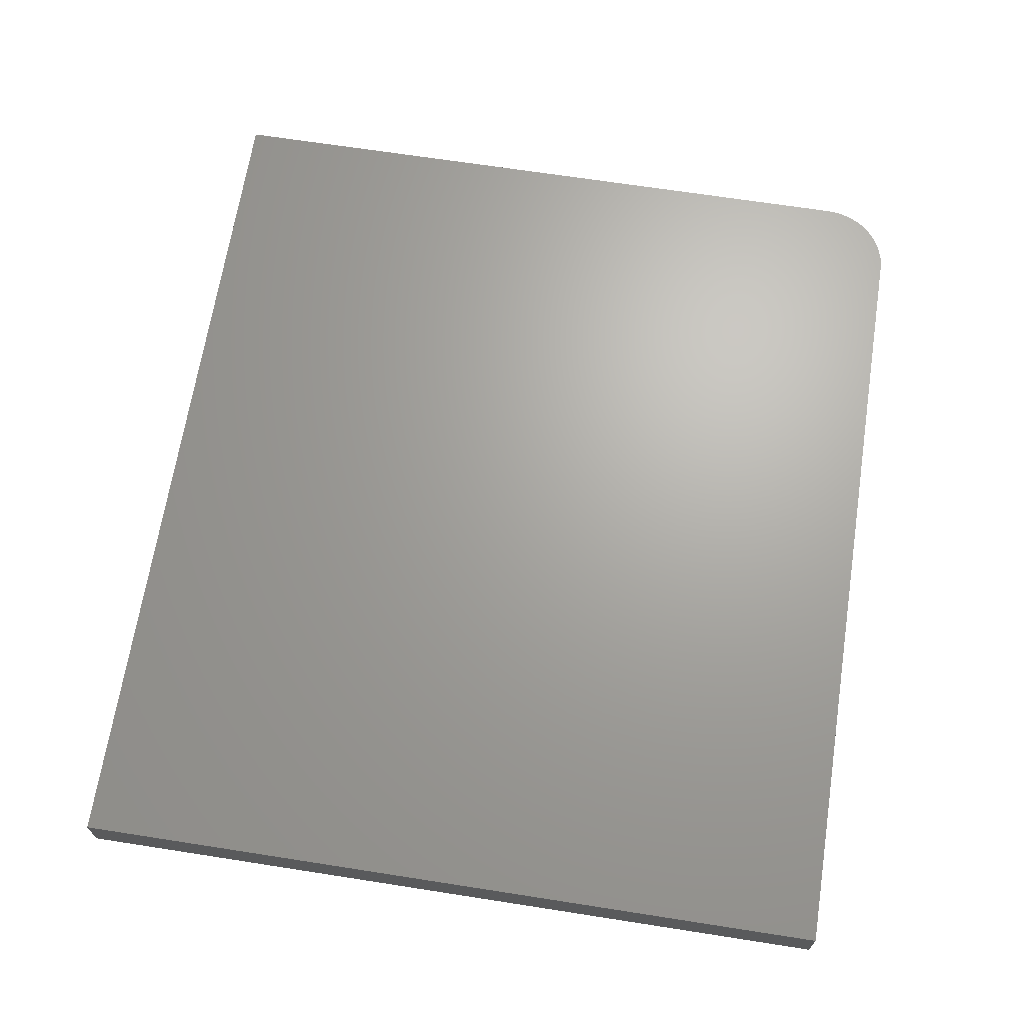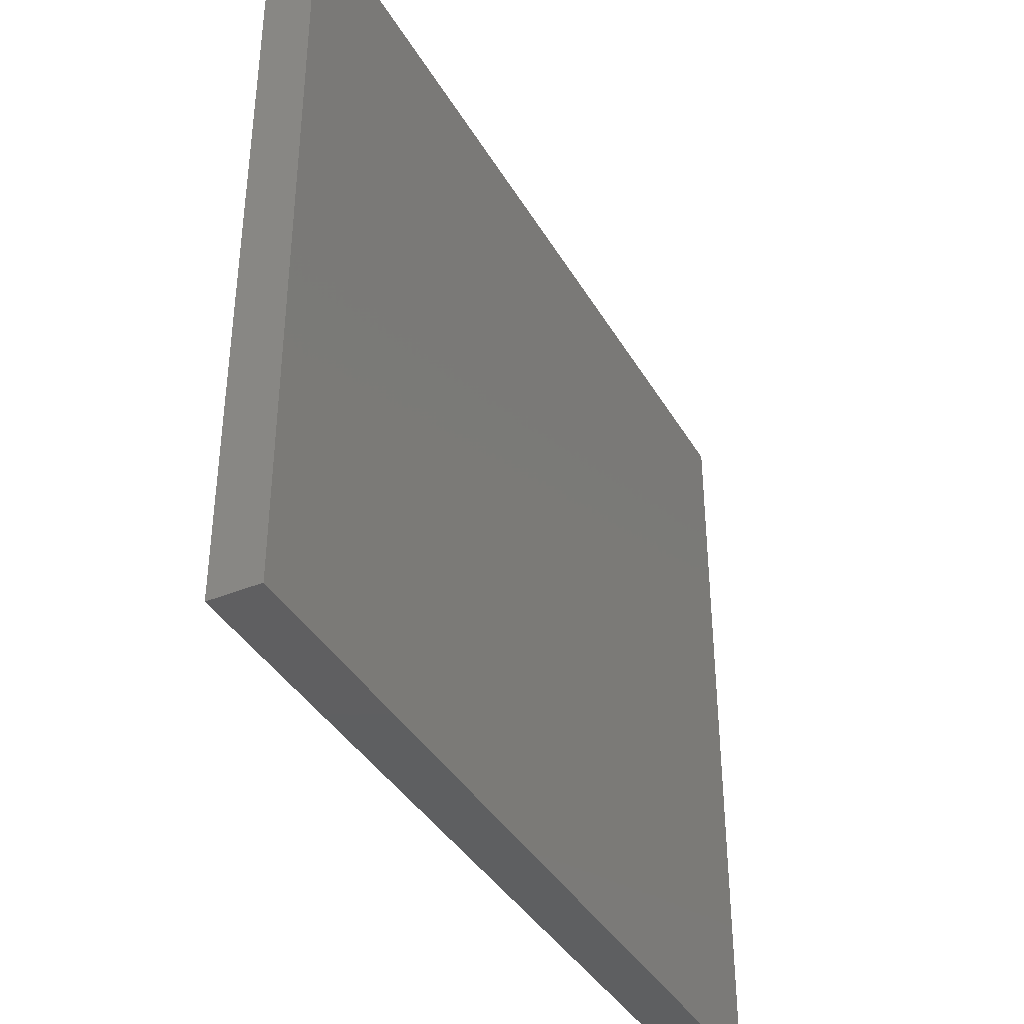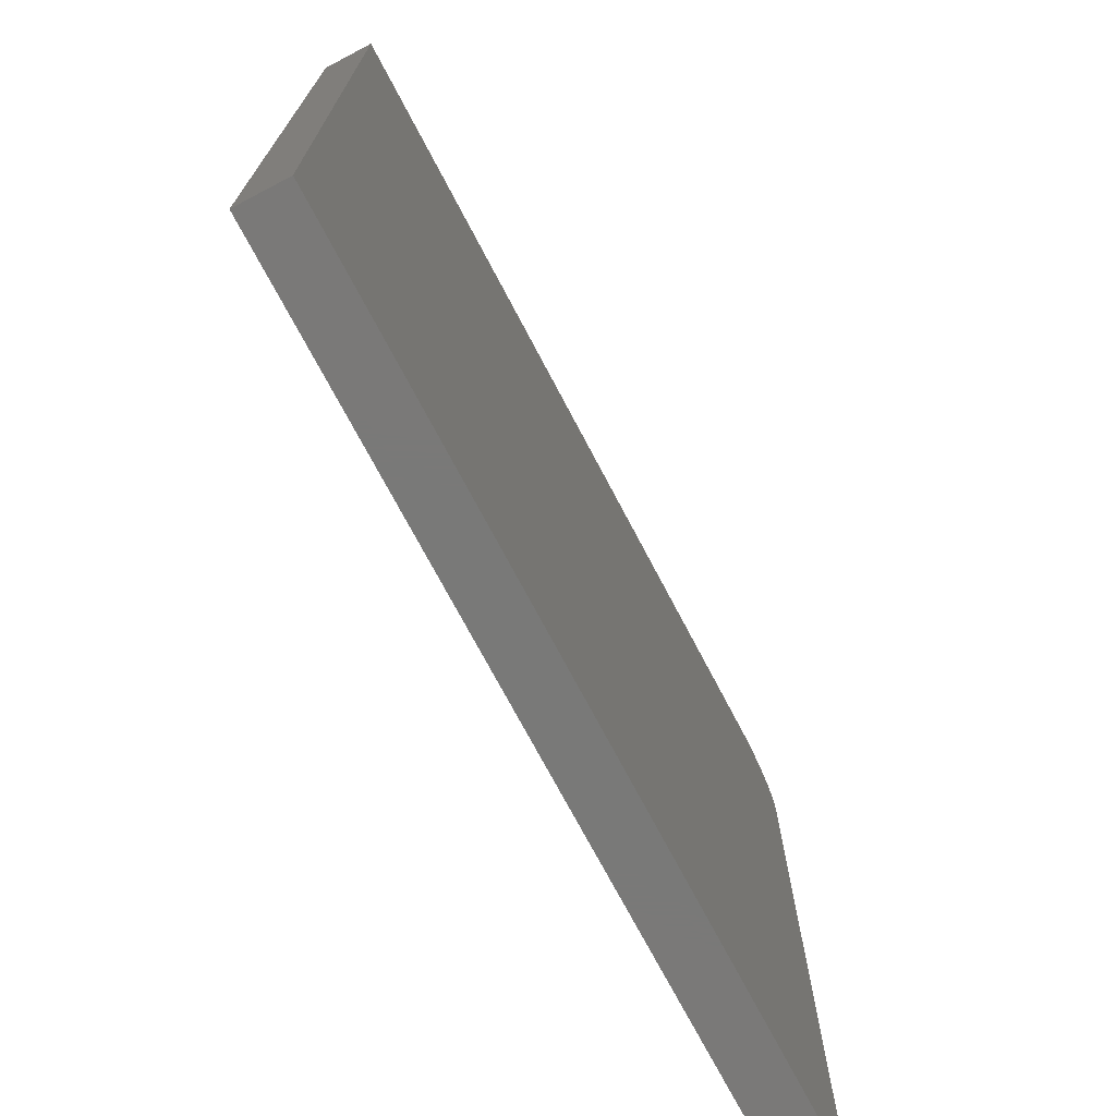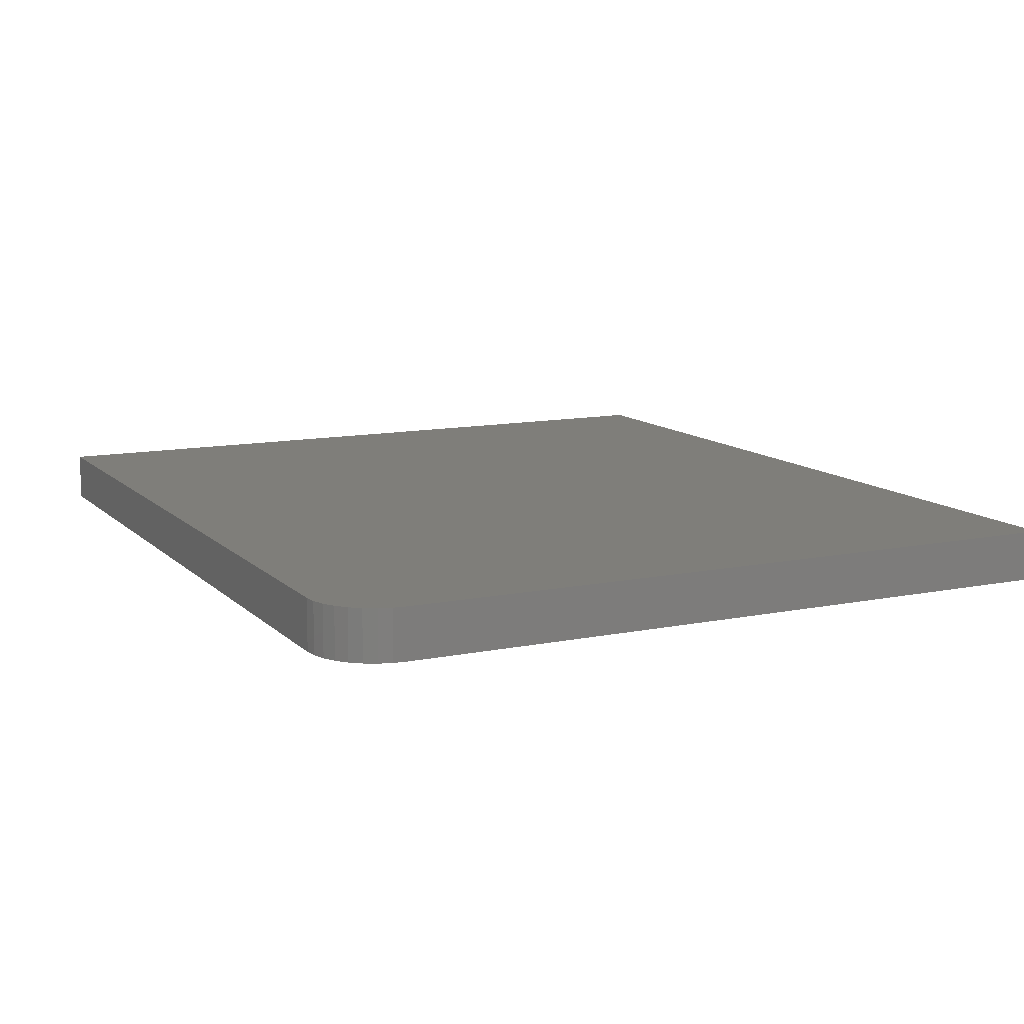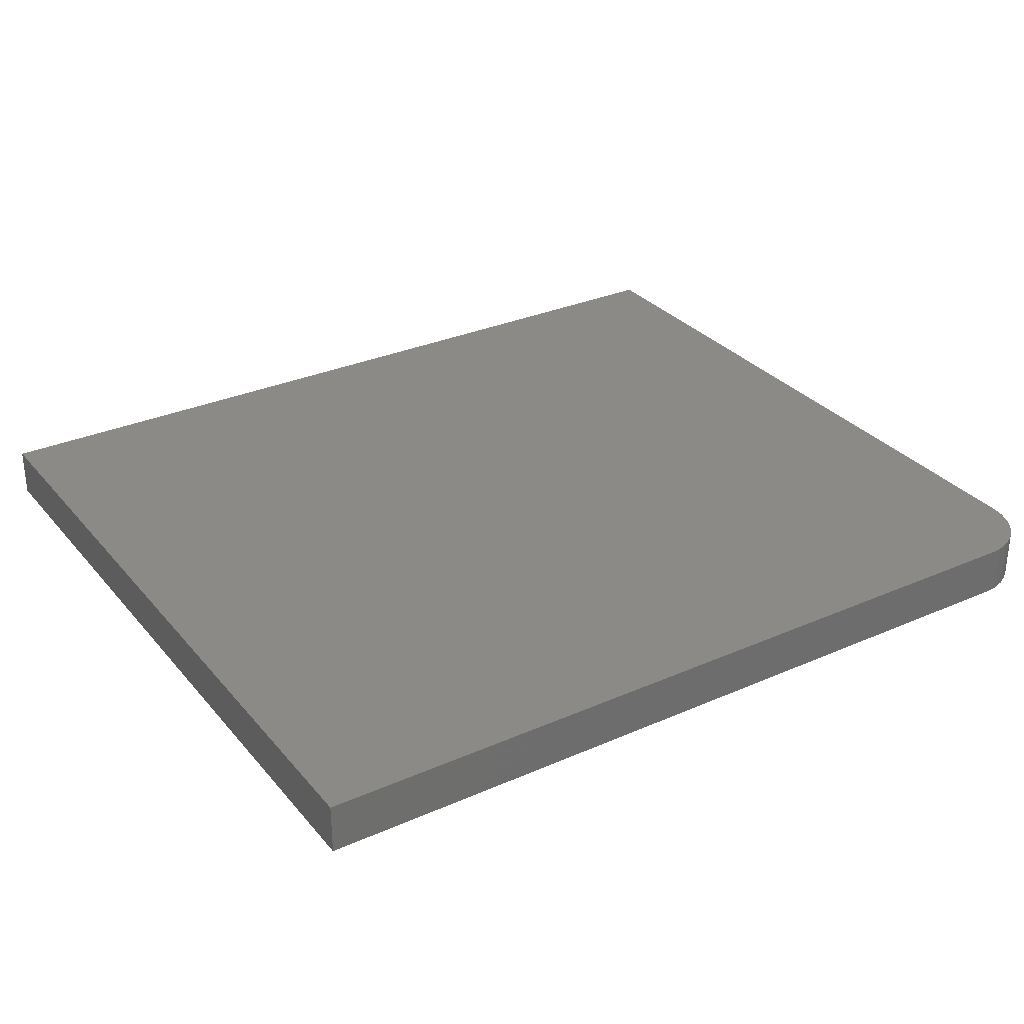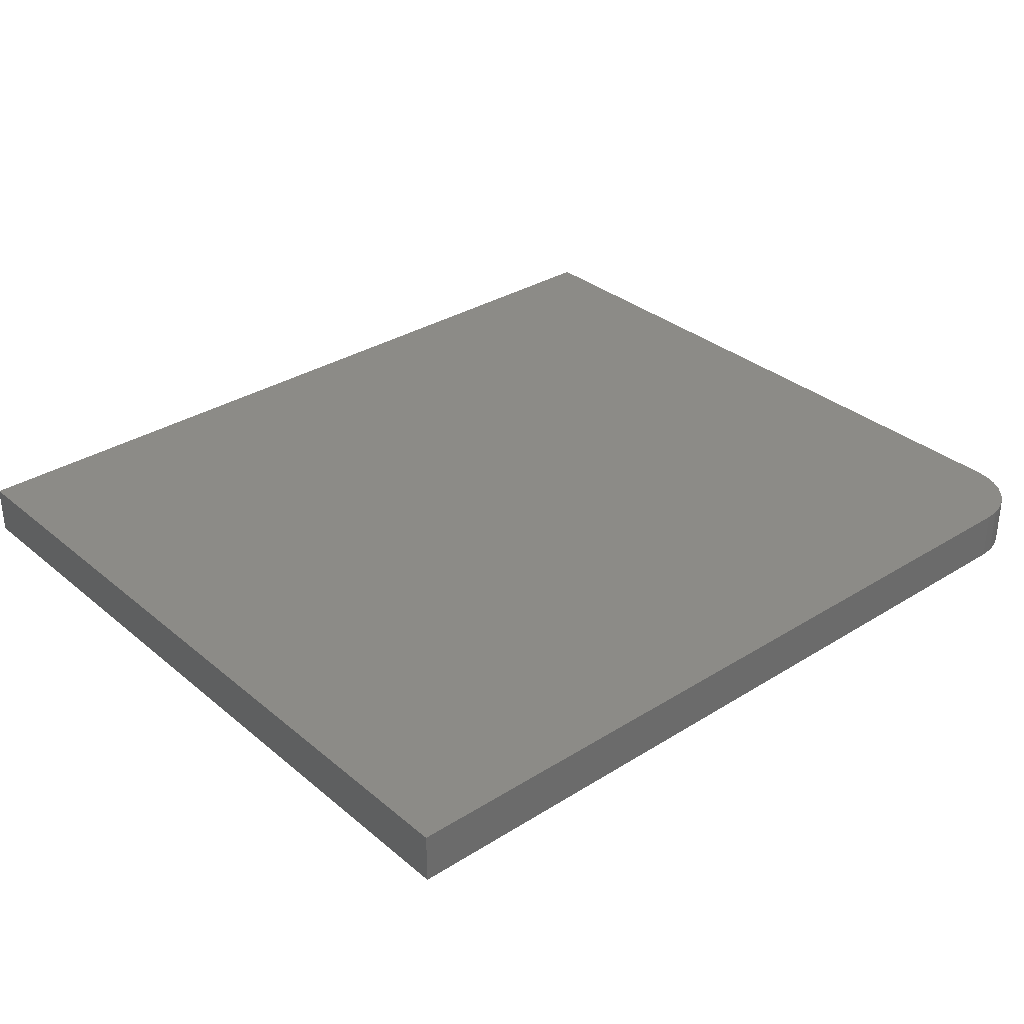
<metadata>
{"format":"stl","ext":"stl","renderer":"f3d","projection":"perspective","resolution":1024,"background":"white","views":[{"elev":67.3,"azim":98.9,"up":"+Z"},{"elev":-38.8,"azim":-62.7,"up":"+Y"},{"elev":-72.2,"azim":117.7,"up":"+Y"},{"elev":11.6,"azim":-116.3,"up":"+Z"},{"elev":30.6,"azim":147.6,"up":"+Z"},{"elev":32.5,"azim":139.0,"up":"+Z"}]}
</metadata>
<code>
# stl→obj: 24 verts, 44 faces
v 0.75 0.6623 0.08594
v -0.6328 0.6623 0.08594
v -0.6557 0.66 0.08594
v -0.6777 0.6533 0.08594
v -0.6979 0.6425 0.08594
v -0.7157 0.6279 0.08594
v -0.7303 0.6102 0.08594
v -0.7411 0.5899 0.08594
v -0.7477 0.5679 0.08594
v -0.75 0.5451 0.08594
v -0.75 -0.6641 0.08594
v 0.75 -0.6641 0.08594
v 0.75 0.6623 0
v 0.75 -0.6641 0
v -0.75 -0.6641 0
v -0.75 0.5451 0
v -0.7477 0.5679 0
v -0.7411 0.5899 0
v -0.7303 0.6102 0
v -0.7157 0.6279 0
v -0.6979 0.6425 0
v -0.6777 0.6533 0
v -0.6557 0.66 0
v -0.6328 0.6623 0
f 1 2 3
f 1 3 4
f 1 4 5
f 1 5 6
f 1 6 7
f 1 7 8
f 1 8 9
f 1 9 10
f 1 10 11
f 1 11 12
f 13 14 15
f 13 15 16
f 13 16 17
f 13 17 18
f 13 18 19
f 13 19 20
f 13 20 21
f 13 21 22
f 13 22 23
f 13 23 24
f 10 16 11
f 11 16 15
f 1 13 2
f 2 13 24
f 16 10 17
f 17 10 9
f 17 9 18
f 18 9 8
f 18 8 19
f 19 8 7
f 19 7 20
f 20 7 6
f 20 6 21
f 21 6 5
f 21 5 22
f 22 5 4
f 22 4 23
f 23 4 3
f 23 3 24
f 24 3 2
f 12 14 1
f 1 14 13
f 11 15 12
f 12 15 14

</code>
